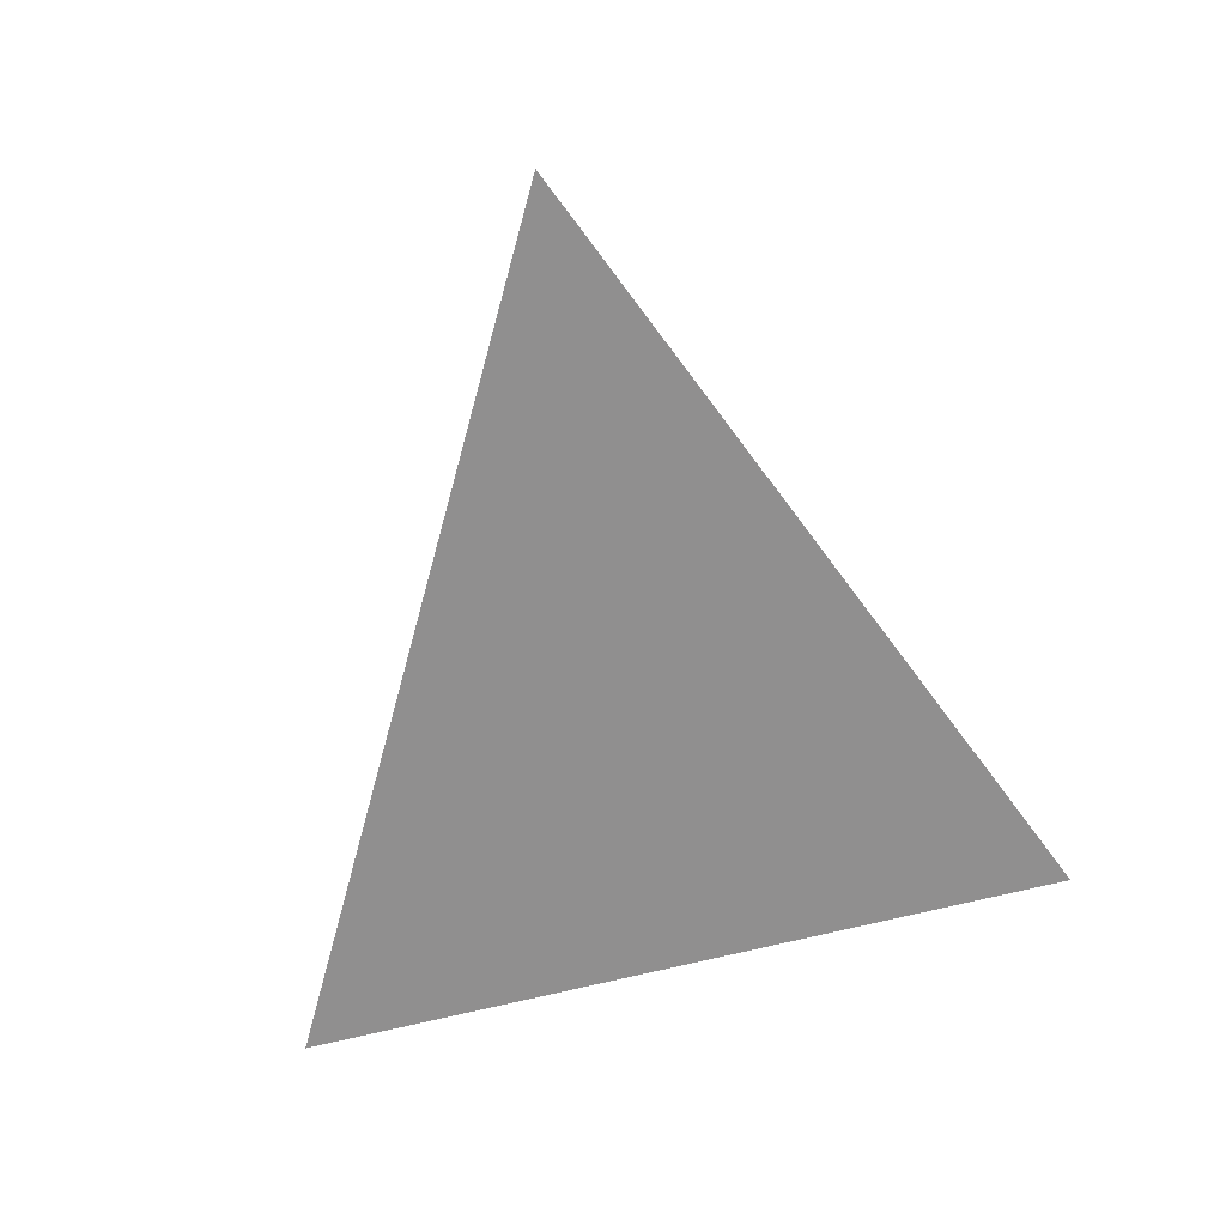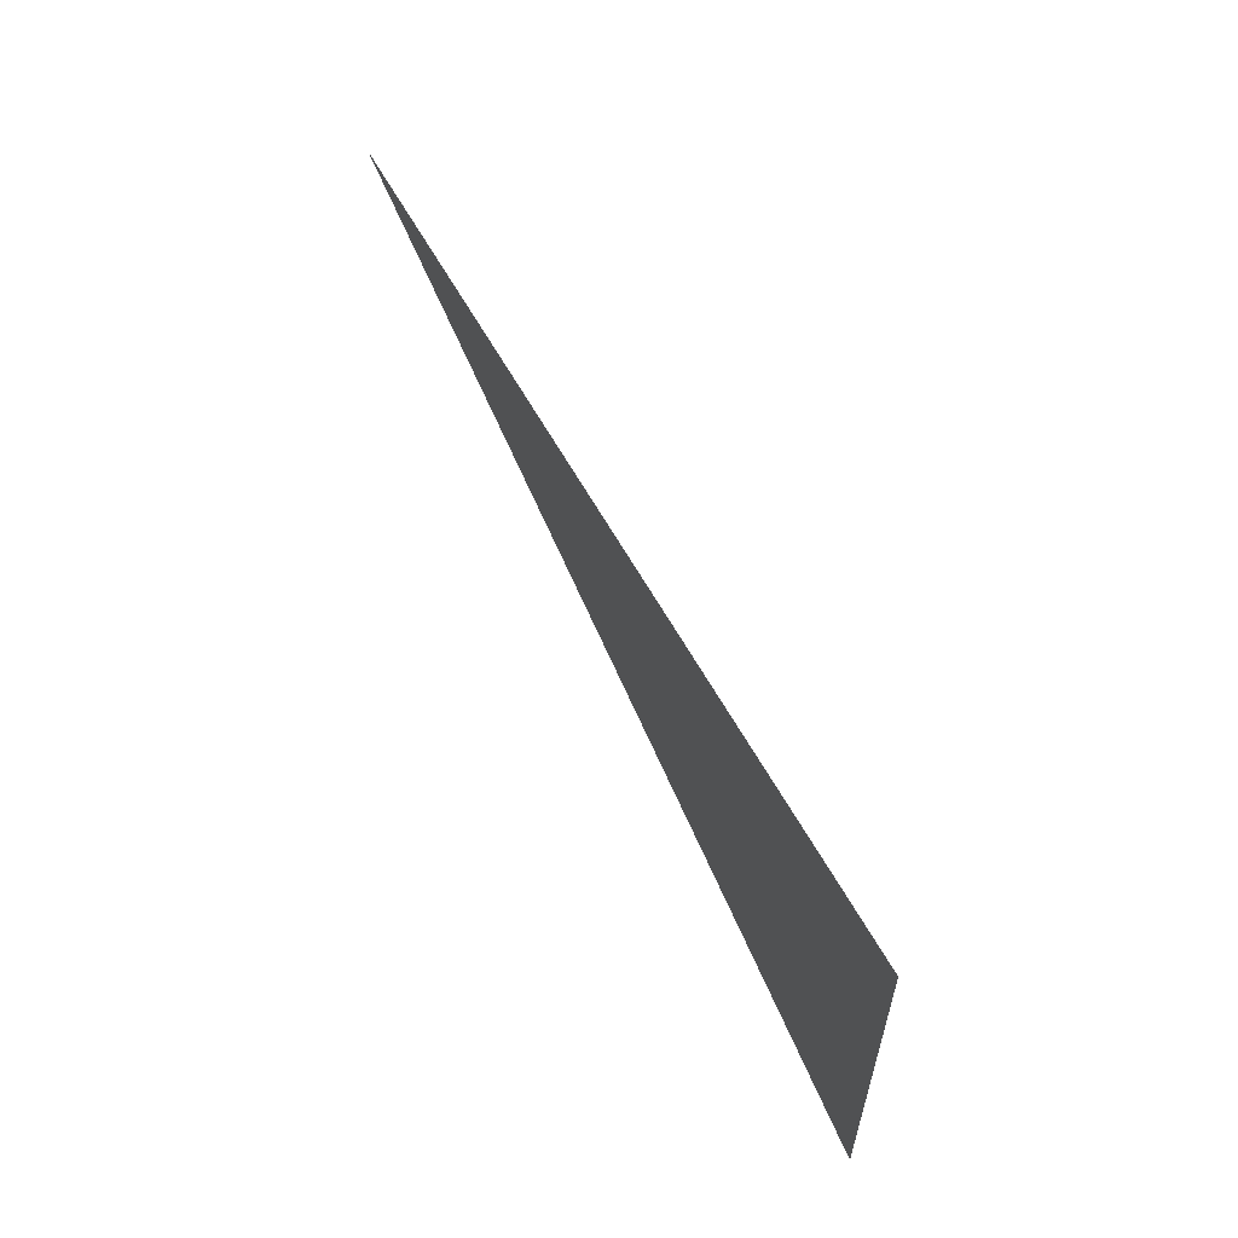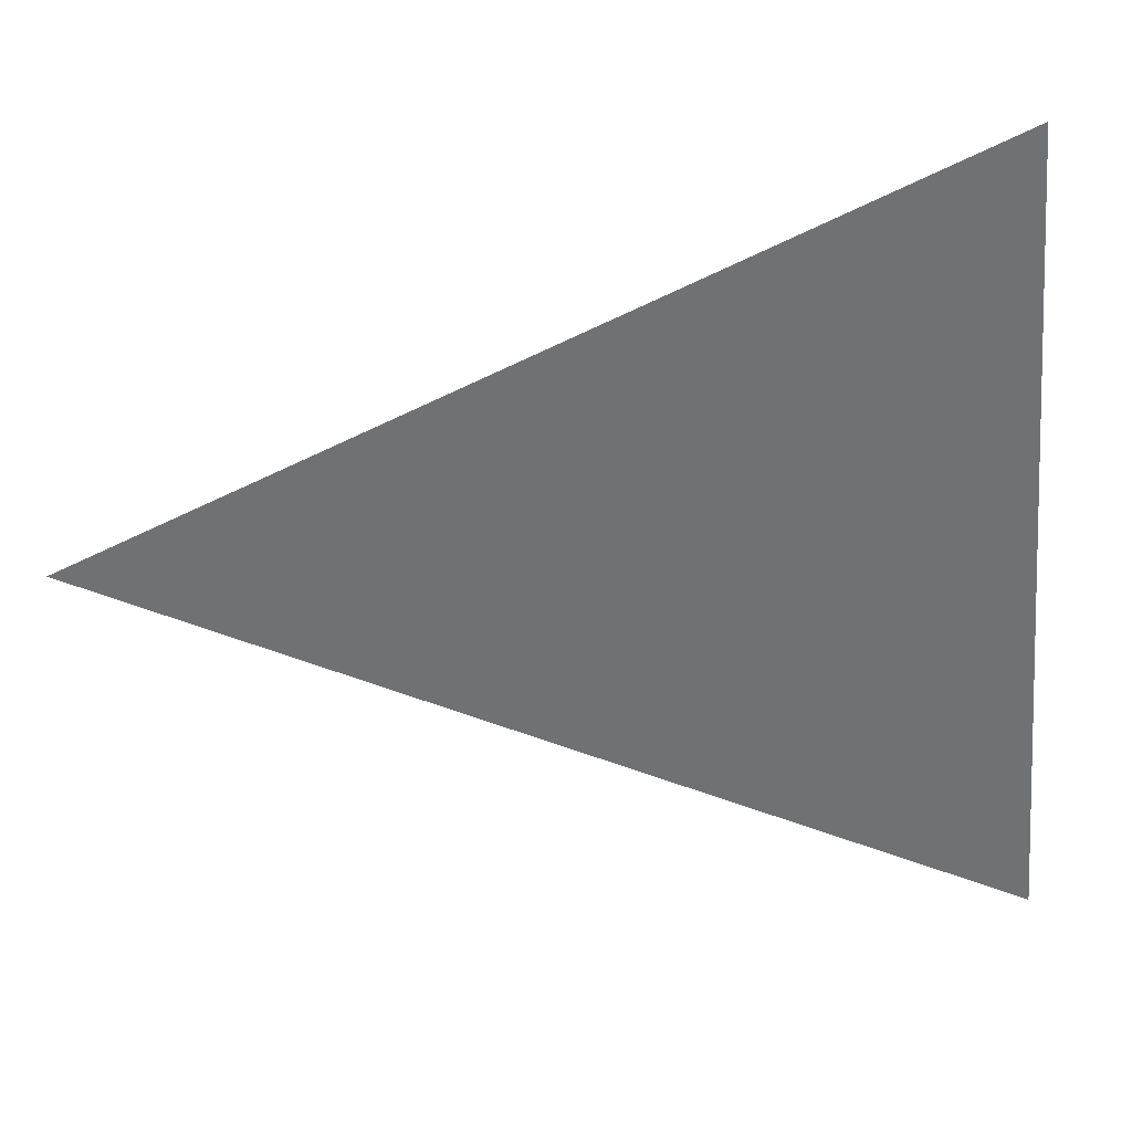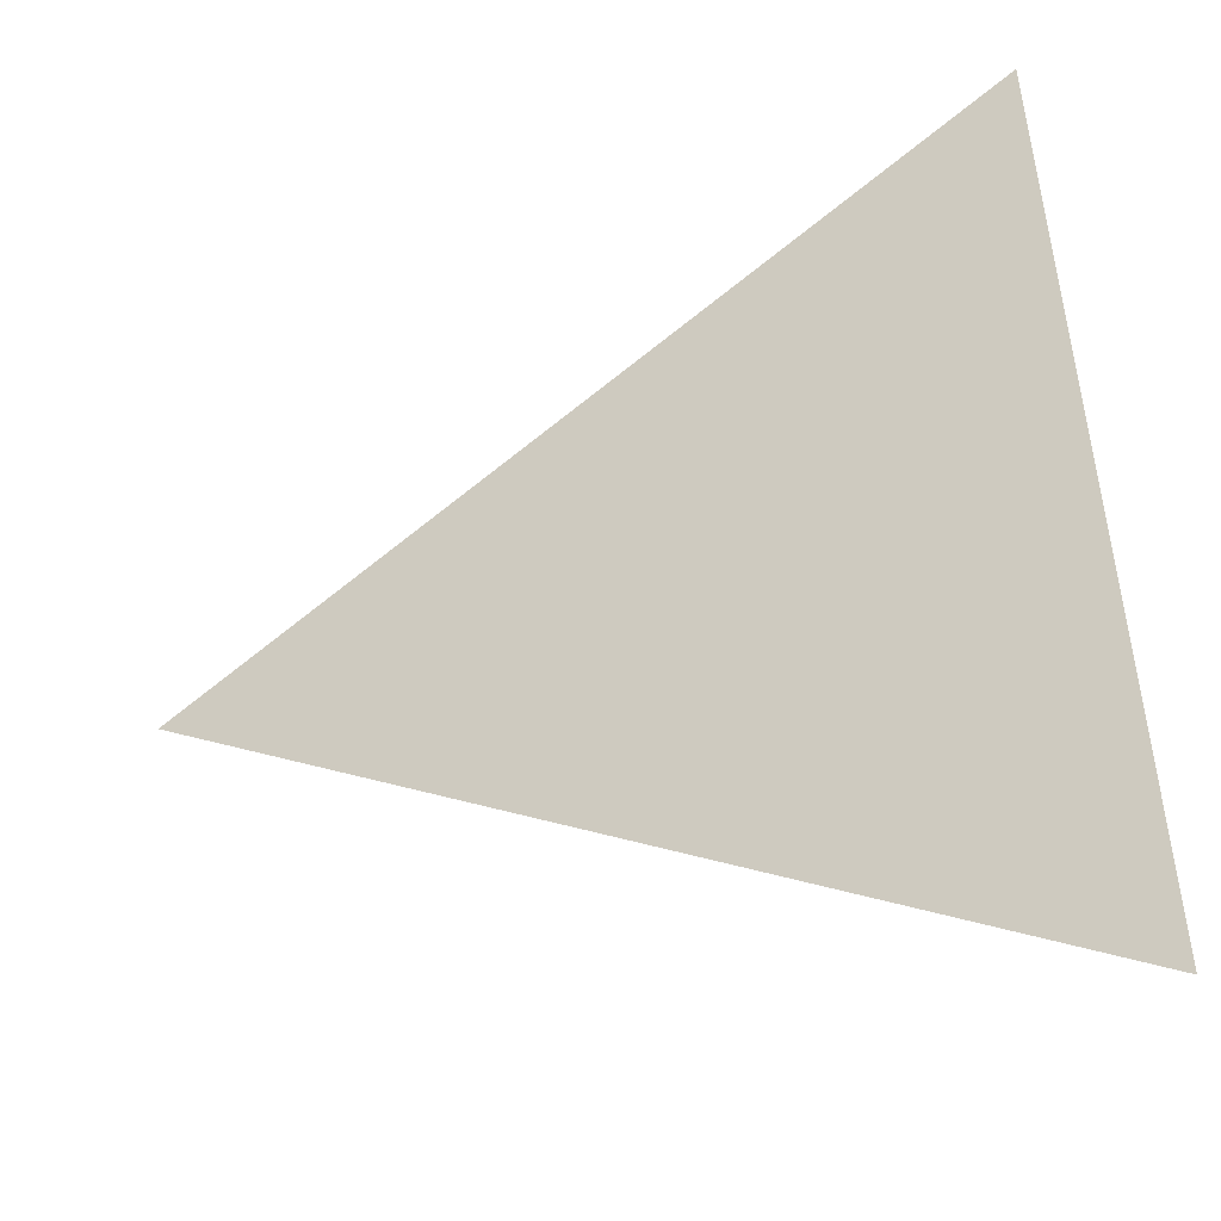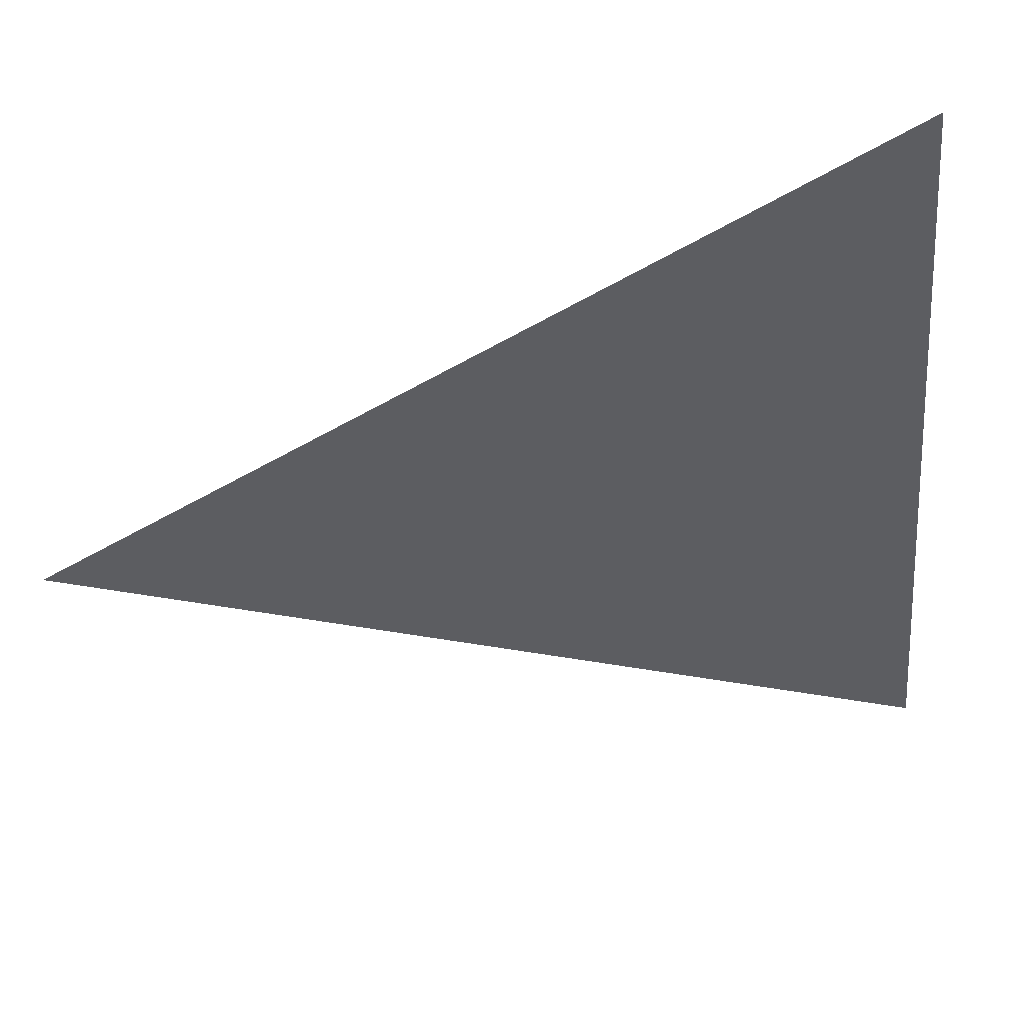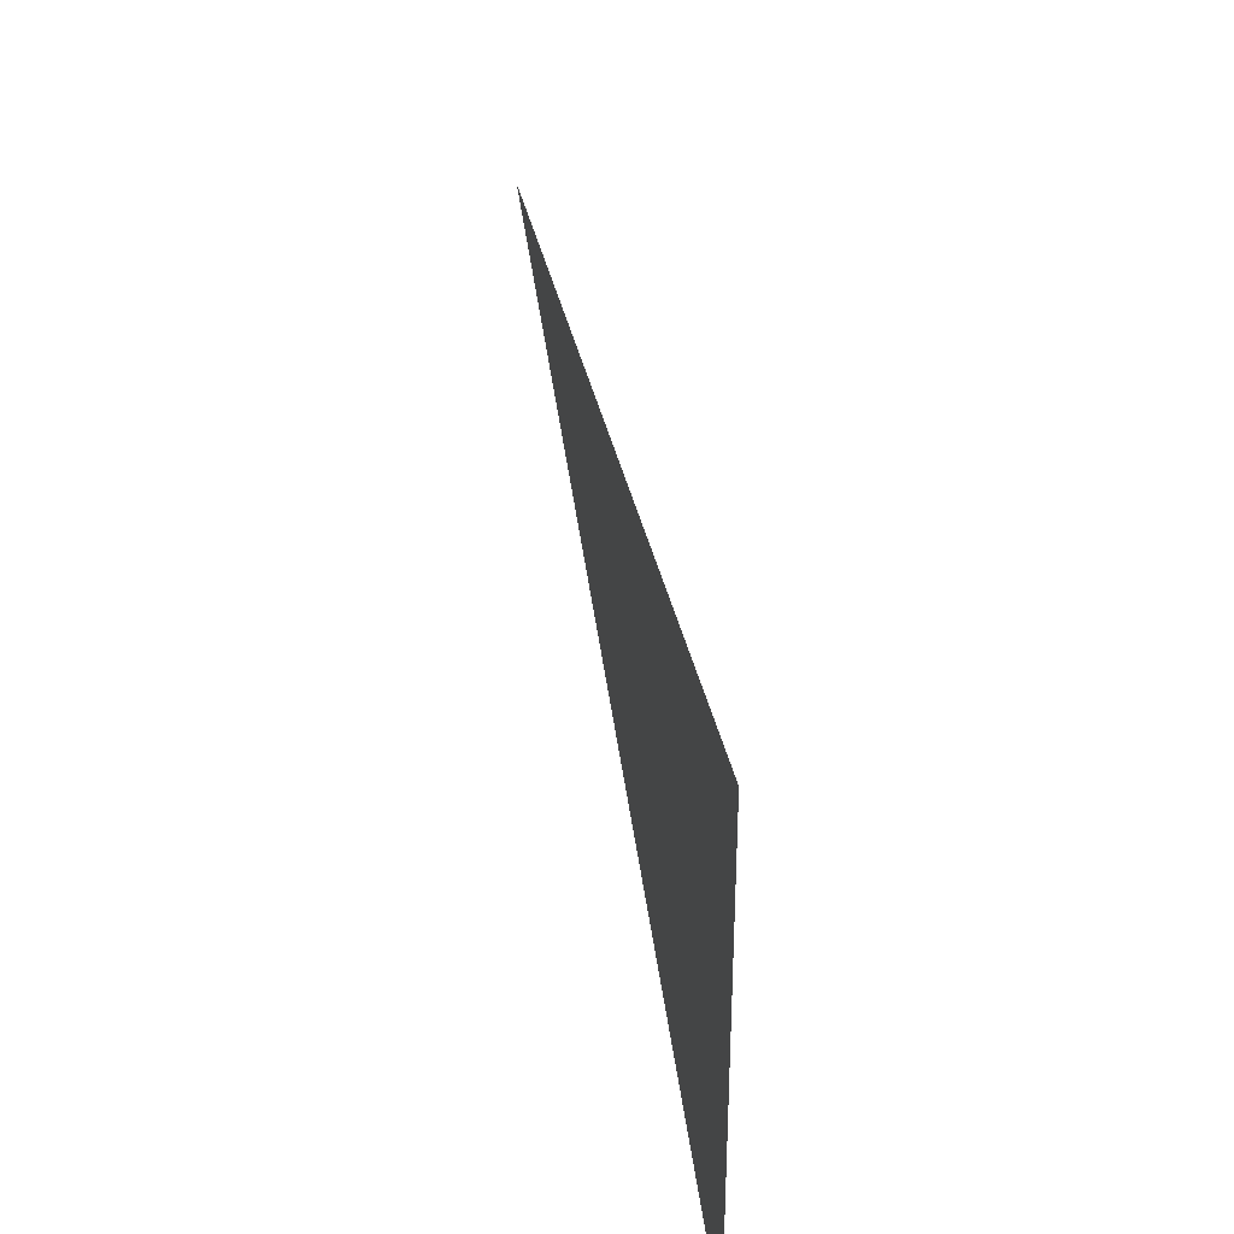
<metadata>
{"format":"obj","ext":"obj","renderer":"f3d","projection":"perspective","resolution":1024,"background":"white","views":[{"elev":-65.4,"azim":100.0,"up":"+Z"},{"elev":75.8,"azim":-117.6,"up":"+Y"},{"elev":35.2,"azim":176.6,"up":"+Y"},{"elev":-31.0,"azim":-151.6,"up":"+Y"},{"elev":46.1,"azim":167.7,"up":"+Y"},{"elev":58.6,"azim":-101.3,"up":"+Y"}]}
</metadata>
<code>
g SM_VFX_Glass_Shard_5
v -0.9302 -1.139 1.863e-09
v -0.7779 0.7548 0
v 1.121 -0.1744 -7.451e-09
g SM_VFX_Glass_Shard_5_0
f 3 2 1

</code>
